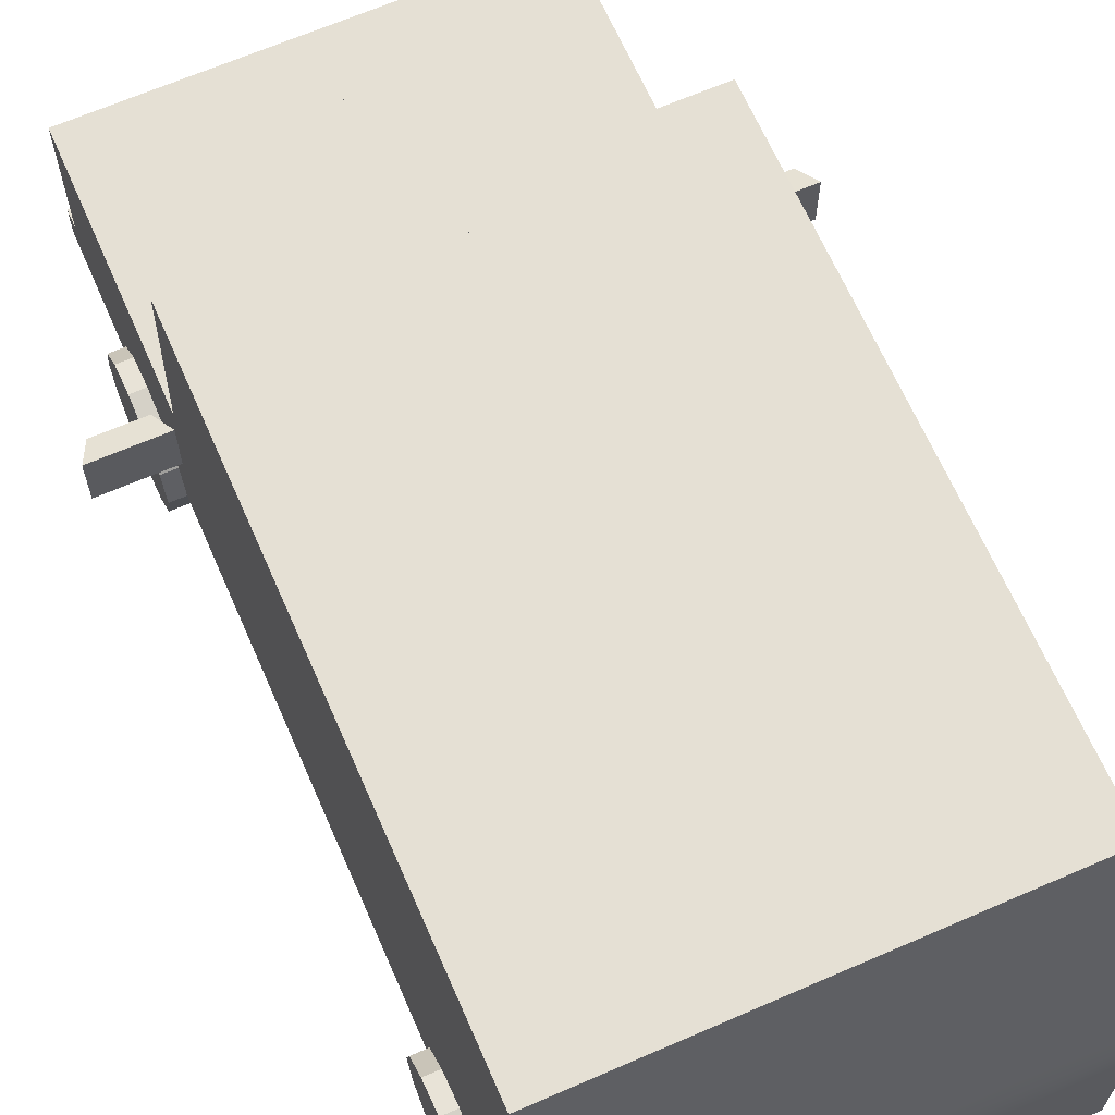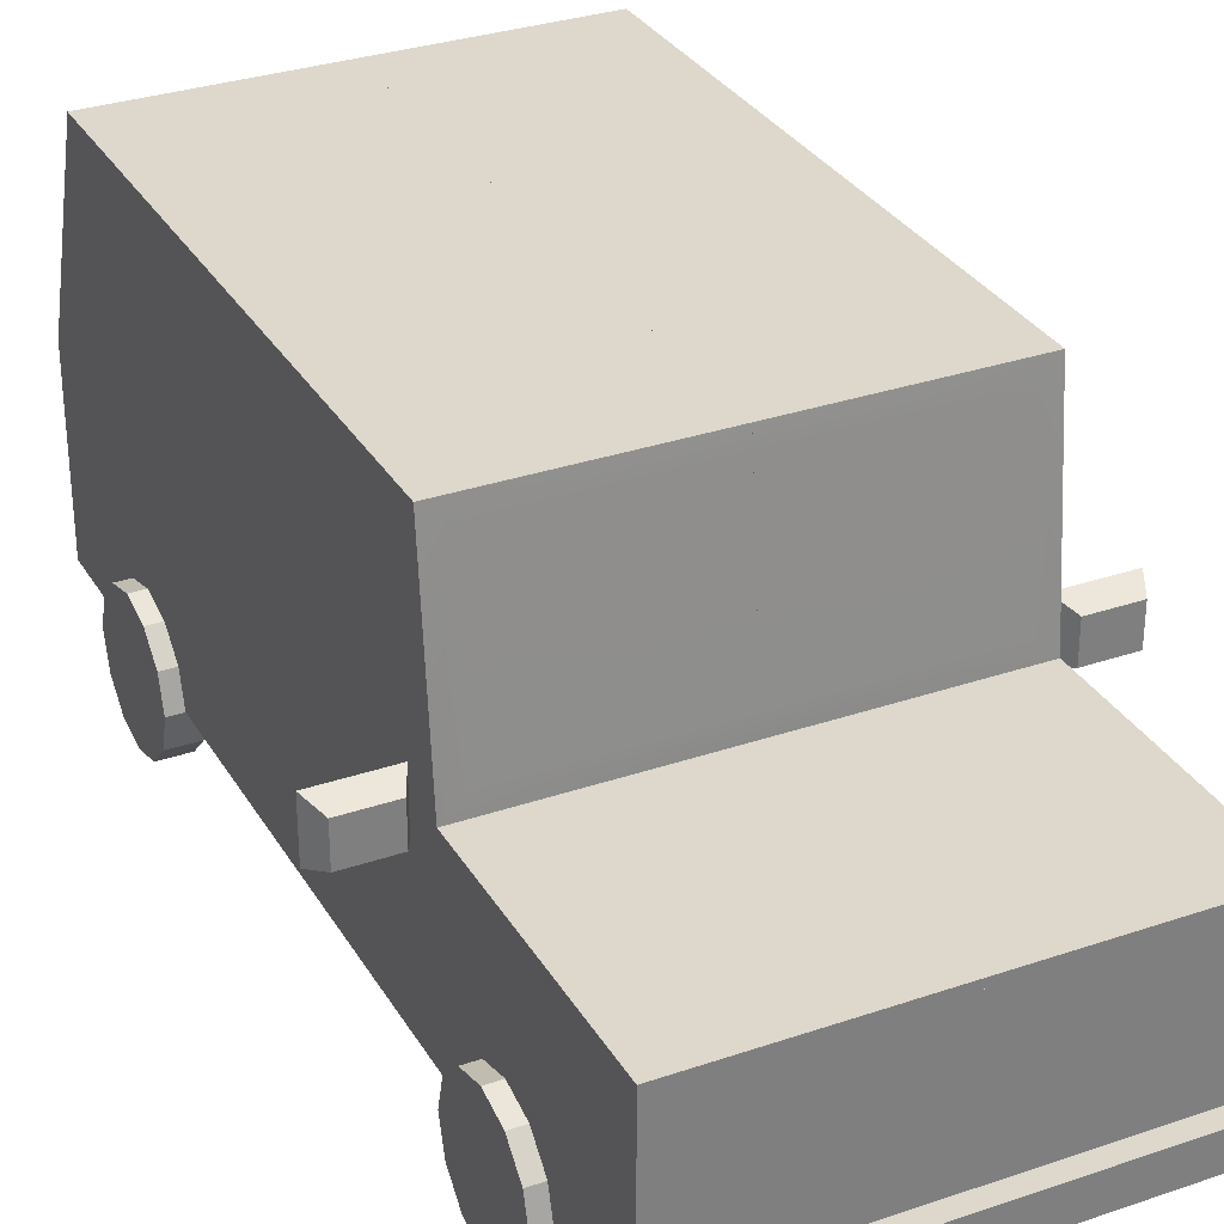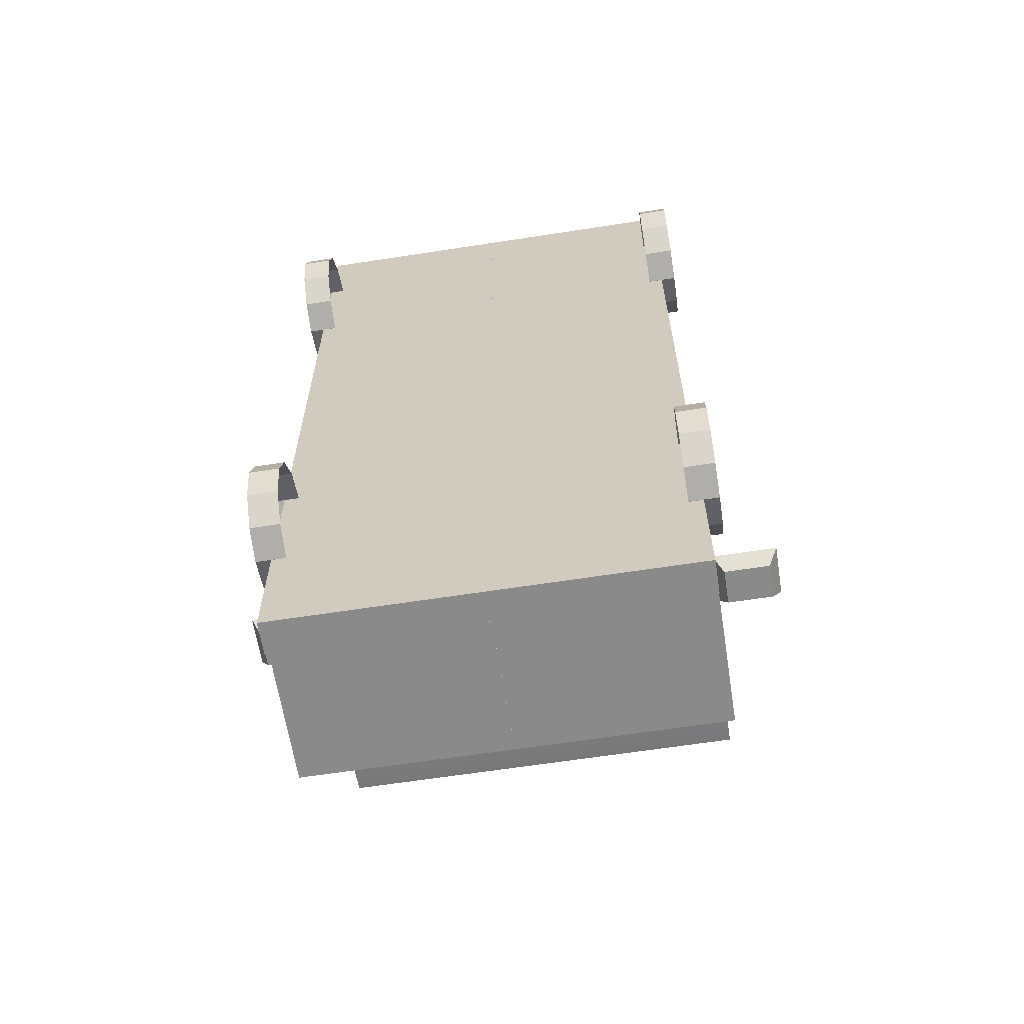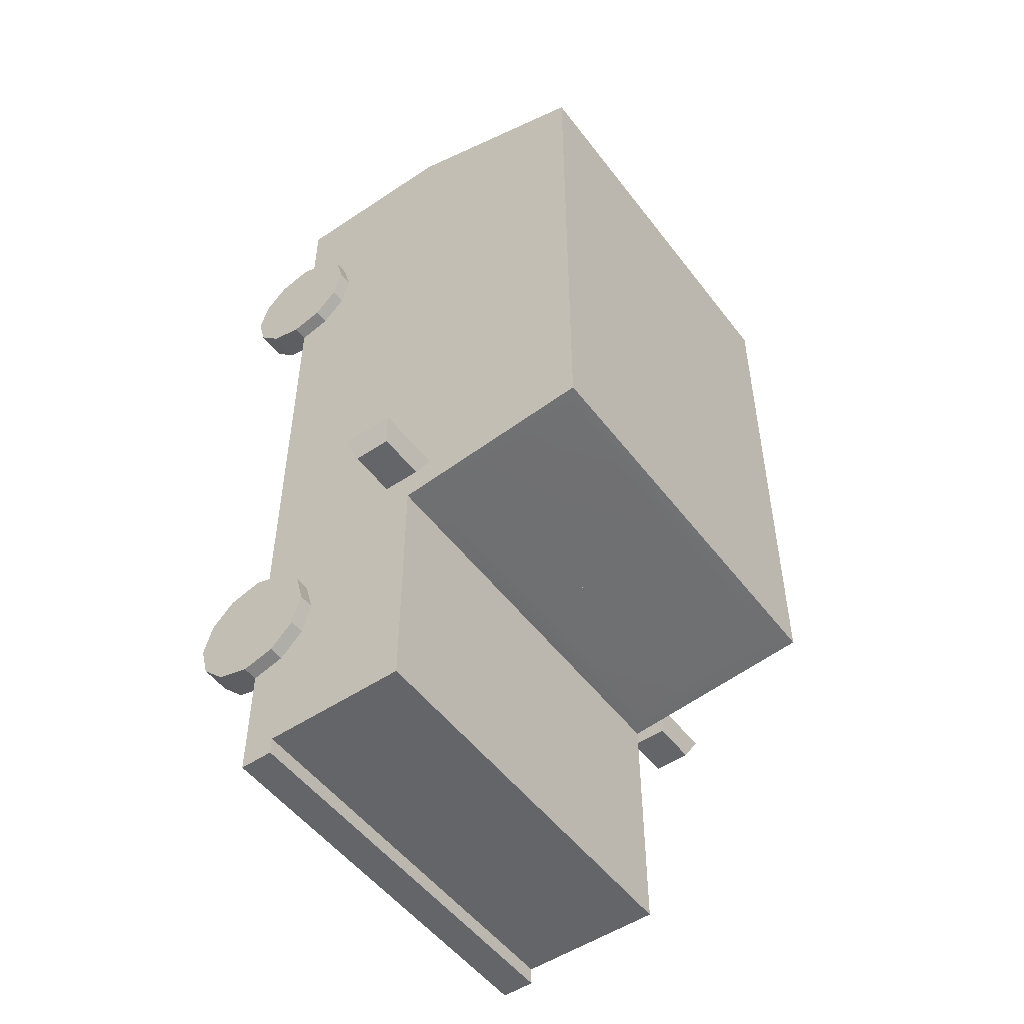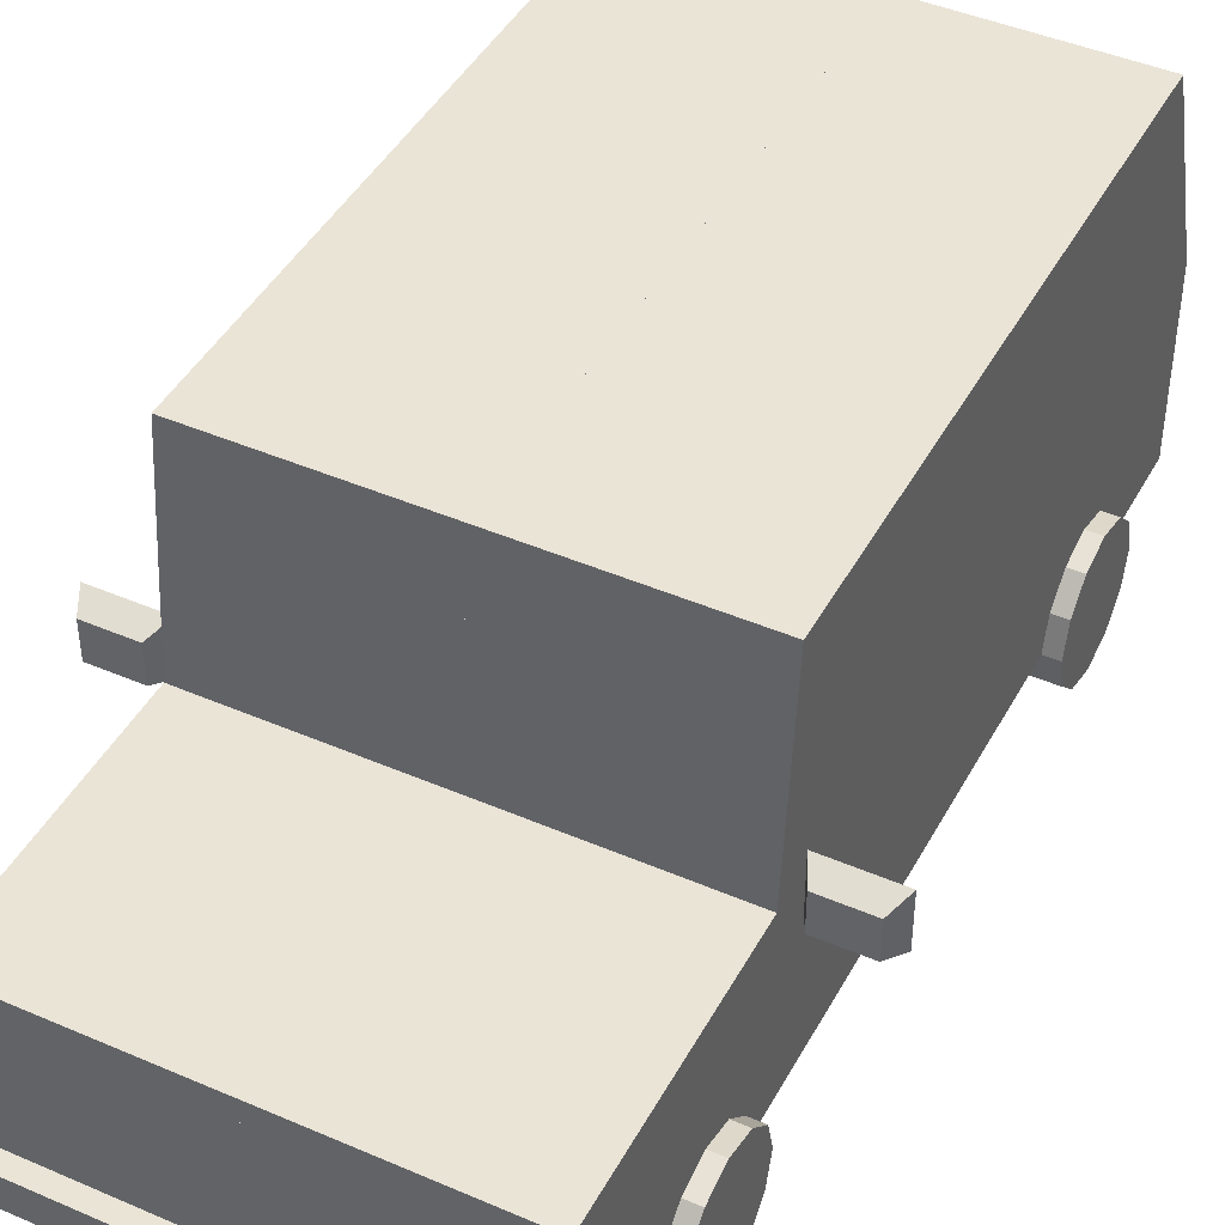
<metadata>
{"format":"obj","ext":"obj","renderer":"f3d","projection":"perspective","resolution":1024,"background":"white","views":[{"elev":65.9,"azim":-23.6,"up":"+Y"},{"elev":31.4,"azim":154.1,"up":"+Y"},{"elev":-63.4,"azim":8.9,"up":"+Z"},{"elev":-51.4,"azim":126.0,"up":"+Z"},{"elev":43.9,"azim":-153.1,"up":"+Y"}]}
</metadata>
<code>
v  1.58 1.554 -0.9712
v  1.522 1.509 -1.095
v  1.256 1.509 -1.095
v  1.197 1.554 -0.9712
v  1.522 1.3 -1.095
v  1.256 1.3 -1.095
v  1.58 1.255 -0.9712
v  1.197 1.255 -0.9712
v  1.164 0.364 -2.662
v  0.7224 0.364 -2.662
v  0.7224 0.5543 -2.662
v  1.164 0.5543 -2.662
v  -0.001703 0.364 -2.662
v  -0.001703 0.5543 -2.662
v  1.164 1.461 0.1673
v  1.164 1.461 -0.967
v  1.164 2.369 -0.8872
v  1.164 2.369 0.1753
v  1.053 2.425 -1.023
v  1.053 1.483 -1.112
v  -0.001703 1.483 -1.112
v  -0.001703 2.425 -1.023
v  -0.001703 0.364 -1.119
v  -0.001703 0.364 -2.162
v  0.7224 0.364 -2.162
v  0.7224 0.364 -1.119
v  -0.001703 0.364 2.659
v  0.7224 0.364 -2.562
v  -0.001703 0.364 -2.562
v  1.164 0.364 -2.162
v  1.164 0.364 -1.119
v  0.7224 0.364 2.547
v  0.7224 0.364 2.659
v  1.164 0.364 2.478
v  1.164 0.364 2.659
v  1.164 0.364 -2.562
v  -0.001703 1.38 -2.562
v  -0.001703 1.38 -2.162
v  1.164 1.38 -2.162
v  1.164 1.38 -2.562
v  -0.001703 1.38 -1.119
v  1.164 1.38 -1.119
v  1.164 0.5557 -2.162
v  1.164 0.5497 2.478
v  1.164 1.461 0.3612
v  1.164 1.098 2.467
v  1.164 0.7696 2.474
v  1.164 0.5491 2.659
v  1.164 0.7696 2.659
v  1.164 2.52 -1.012
v  1.164 1.098 -2.162
v  1.164 0.7696 -2.162
v  1.164 2.52 2.268
v  1.164 2.369 0.3539
v  1.164 2.382 2.169
v  1.164 1.38 2.66
v  1.164 1.461 2.46
v  1.164 1.098 2.659
v  1.164 0.7696 -2.562
v  1.164 0.5543 -2.562
v  1.164 1.098 -2.562
v  -0.001703 2.52 -1.012
v  -0.001703 0.5543 -2.562
v  0.7224 0.7696 -2.562
v  0.7224 0.5543 -2.562
v  0.7224 1.098 -2.562
v  -0.001703 2.52 2.268
v  -0.001703 0.5496 2.659
v  0.7224 0.5493 2.659
v  -0.001718 2.392 2.312
v  -0.001718 1.508 2.618
v  1.034 1.507 2.616
v  1.034 2.392 2.312
v  -0.001703 1.381 2.662
v  0.7224 1.098 2.66
v  0.7224 0.7696 2.659
v  1.082 0.6767 -1.803
v  1.25 0.6767 -1.803
v  1.25 0.5443 -1.935
v  1.082 0.5443 -1.935
v  1.25 0.3635 -1.984
v  1.082 0.3635 -1.984
v  1.25 0.1827 -1.935
v  1.082 0.1827 -1.935
v  1.25 0.05029 -1.803
v  1.082 0.05029 -1.803
v  1.25 0.001842 -1.622
v  1.082 0.001842 -1.622
v  1.25 0.05029 -1.441
v  1.082 0.05029 -1.441
v  1.25 0.1827 -1.309
v  1.082 0.1827 -1.309
v  1.25 0.3635 -1.261
v  1.082 0.3635 -1.261
v  1.25 0.5443 -1.309
v  1.082 0.5443 -1.309
v  1.25 0.6767 -1.441
v  1.082 0.6767 -1.441
v  1.25 0.7251 -1.622
v  1.082 0.7251 -1.622
v  1.25 0.3635 -1.622
v  1.082 0.6767 1.553
v  1.25 0.6767 1.553
v  1.25 0.5443 1.421
v  1.082 0.5443 1.421
v  1.25 0.3635 1.373
v  1.082 0.3635 1.373
v  1.25 0.1827 1.421
v  1.082 0.1827 1.421
v  1.25 0.05029 1.553
v  1.082 0.05029 1.553
v  1.25 0.001842 1.734
v  1.082 0.001842 1.734
v  1.25 0.05029 1.915
v  1.082 0.05029 1.915
v  1.25 0.1827 2.047
v  1.082 0.1827 2.047
v  1.25 0.3635 2.096
v  1.082 0.3635 2.096
v  1.25 0.5443 2.047
v  1.082 0.5443 2.047
v  1.25 0.6767 1.915
v  1.082 0.6767 1.915
v  1.25 0.7251 1.734
v  1.082 0.7251 1.734
v  1.25 0.3635 1.734
v  -1.58 1.554 -0.9712
v  -1.197 1.554 -0.9712
v  -1.256 1.509 -1.095
v  -1.522 1.509 -1.095
v  -1.256 1.3 -1.095
v  -1.522 1.3 -1.095
v  -1.197 1.255 -0.9712
v  -1.58 1.255 -0.9712
v  -1.164 0.364 -2.662
v  -1.164 0.5543 -2.662
v  -0.7224 0.5543 -2.662
v  -0.7224 0.364 -2.662
v  -0.001739 0.5543 -2.662
v  -0.001739 0.364 -2.662
v  -1.164 1.461 0.1673
v  -1.164 2.369 0.1753
v  -1.164 2.369 -0.8872
v  -1.164 1.461 -0.967
v  -1.053 2.425 -1.023
v  -0.001739 2.425 -1.023
v  -0.001739 1.483 -1.112
v  -1.053 1.483 -1.112
v  -0.001739 0.364 -1.119
v  -0.7224 0.364 -1.119
v  -0.7224 0.364 -2.162
v  -0.001739 0.364 -2.162
v  -0.001739 0.364 2.659
v  -1.164 0.364 -1.119
v  -0.7224 0.364 2.547
v  -1.164 0.364 -2.162
v  -0.7224 0.364 -2.562
v  -0.001739 0.364 -2.562
v  -1.164 0.364 -2.562
v  -1.164 0.364 2.478
v  -0.7224 0.364 2.659
v  -1.164 0.364 2.659
v  -0.001739 1.38 -2.562
v  -1.164 1.38 -2.562
v  -1.164 1.38 -2.162
v  -0.001739 1.38 -2.162
v  -0.001739 1.38 -1.119
v  -1.164 1.38 -1.119
v  -1.164 0.5557 -2.162
v  -1.164 0.5497 2.478
v  -1.164 1.461 0.3612
v  -1.164 1.098 2.467
v  -1.164 0.7696 2.474
v  -1.164 0.5491 2.659
v  -1.164 0.7696 2.659
v  -1.164 2.52 -1.012
v  -1.164 1.098 -2.162
v  -1.164 0.7696 -2.162
v  -1.164 2.369 0.3539
v  -1.164 2.52 2.268
v  -1.164 2.382 2.169
v  -1.164 1.461 2.46
v  -1.164 1.38 2.66
v  -1.164 1.098 2.659
v  -1.164 0.7696 -2.562
v  -1.164 0.5543 -2.562
v  -1.164 1.098 -2.562
v  -0.001739 2.52 -1.012
v  -0.001739 0.5543 -2.562
v  -0.7224 0.5543 -2.562
v  -0.7224 0.7696 -2.562
v  -0.7224 1.098 -2.562
v  -0.001739 2.52 2.268
v  -0.001739 0.5496 2.659
v  -0.7224 0.5493 2.659
v  -1.034 2.392 2.312
v  -1.034 1.507 2.616
v  -0.001739 1.381 2.662
v  -0.7224 1.098 2.66
v  -0.7224 0.7696 2.659
v  -1.082 0.6767 -1.803
v  -1.082 0.5443 -1.935
v  -1.25 0.5443 -1.935
v  -1.25 0.6767 -1.803
v  -1.082 0.3635 -1.984
v  -1.25 0.3635 -1.984
v  -1.082 0.1827 -1.935
v  -1.25 0.1827 -1.935
v  -1.082 0.05029 -1.803
v  -1.25 0.05029 -1.803
v  -1.082 0.001842 -1.622
v  -1.25 0.001842 -1.622
v  -1.082 0.05029 -1.441
v  -1.25 0.05029 -1.441
v  -1.082 0.1827 -1.309
v  -1.25 0.1827 -1.309
v  -1.082 0.3635 -1.261
v  -1.25 0.3635 -1.261
v  -1.082 0.5443 -1.309
v  -1.25 0.5443 -1.309
v  -1.082 0.6767 -1.441
v  -1.25 0.6767 -1.441
v  -1.082 0.7251 -1.622
v  -1.25 0.7251 -1.622
v  -1.25 0.3635 -1.622
v  -1.082 0.6767 1.553
v  -1.082 0.5443 1.421
v  -1.25 0.5443 1.421
v  -1.25 0.6767 1.553
v  -1.082 0.3635 1.373
v  -1.25 0.3635 1.373
v  -1.082 0.1827 1.421
v  -1.25 0.1827 1.421
v  -1.082 0.05029 1.553
v  -1.25 0.05029 1.553
v  -1.082 0.001842 1.734
v  -1.25 0.001842 1.734
v  -1.082 0.05029 1.915
v  -1.25 0.05029 1.915
v  -1.082 0.1827 2.047
v  -1.25 0.1827 2.047
v  -1.082 0.3635 2.096
v  -1.25 0.3635 2.096
v  -1.082 0.5443 2.047
v  -1.25 0.5443 2.047
v  -1.082 0.6767 1.915
v  -1.25 0.6767 1.915
v  -1.082 0.7251 1.734
v  -1.25 0.7251 1.734
v  -1.25 0.3635 1.734
g car_mesh
f 1 2 3
f 1 3 4
f 2 5 6
f 2 6 3
f 5 7 8
f 5 8 6
f 7 1 4
f 7 4 8
f 4 3 6
f 4 6 8
f 7 5 2
f 7 2 1
f 9 10 11
f 9 11 12
f 11 10 13
f 11 13 14
f 15 16 17
f 15 17 18
f 19 20 21
f 19 21 22
f 23 24 25
f 23 25 26
f 26 27 23
f 28 25 24
f 28 24 29
f 30 25 28
f 26 25 30
f 31 32 26
f 26 30 31
f 26 32 27
f 27 32 33
f 31 34 32
f 33 32 34
f 33 34 35
f 30 28 36
f 28 9 36
f 28 10 9
f 29 13 10
f 29 10 28
f 37 38 39
f 37 39 40
f 41 39 38
f 41 42 39
f 31 30 43
f 31 44 34
f 45 46 31
f 45 31 15
f 15 31 42
f 31 46 47
f 31 47 44
f 43 42 31
f 47 48 44
f 47 49 48
f 16 42 50
f 42 51 39
f 15 42 16
f 52 51 42
f 43 52 42
f 16 50 17
f 50 18 17
f 50 53 54
f 50 54 18
f 45 15 18
f 45 18 54
f 54 53 55
f 53 56 57
f 53 57 55
f 56 58 46
f 56 46 57
f 57 46 45
f 59 52 43
f 59 43 60
f 39 51 61
f 39 61 40
f 41 21 20
f 41 20 42
f 42 20 19
f 42 19 50
f 19 22 62
f 19 62 50
f 45 54 55
f 45 55 57
f 63 64 65
f 66 64 63
f 66 63 37
f 65 64 59
f 65 59 60
f 40 66 37
f 61 66 40
f 36 9 12
f 36 12 60
f 43 30 36
f 43 36 60
f 60 12 11
f 60 11 65
f 65 11 14
f 65 14 63
f 50 62 67
f 50 67 53
f 68 27 33
f 68 33 69
f 69 33 35
f 69 35 48
f 70 71 72
f 70 72 73
f 74 75 56
f 76 75 74
f 76 74 68
f 56 75 58
f 69 76 68
f 49 76 69
f 49 69 48
f 44 48 35
f 44 35 34
f 72 71 74
f 72 74 56
f 56 73 72
f 56 53 73
f 70 73 53
f 70 53 67
f 61 51 52
f 61 52 59
f 58 75 76
f 58 76 49
f 46 58 49
f 46 49 47
f 59 64 66
f 59 66 61
f 77 78 79
f 77 79 80
f 80 79 81
f 80 81 82
f 82 81 83
f 82 83 84
f 84 83 85
f 84 85 86
f 86 85 87
f 86 87 88
f 88 87 89
f 88 89 90
f 90 89 91
f 90 91 92
f 92 91 93
f 92 93 94
f 94 93 95
f 94 95 96
f 96 95 97
f 96 97 98
f 98 97 99
f 98 99 100
f 100 99 78
f 100 78 77
f 78 101 79
f 99 101 78
f 79 101 81
f 81 101 83
f 83 101 85
f 85 101 87
f 87 101 89
f 89 101 91
f 91 101 93
f 93 101 95
f 95 101 97
f 97 101 99
f 102 103 104
f 102 104 105
f 105 104 106
f 105 106 107
f 107 106 108
f 107 108 109
f 109 108 110
f 109 110 111
f 111 110 112
f 111 112 113
f 113 112 114
f 113 114 115
f 115 114 116
f 115 116 117
f 117 116 118
f 117 118 119
f 119 118 120
f 119 120 121
f 121 120 122
f 121 122 123
f 123 122 124
f 123 124 125
f 125 124 103
f 125 103 102
f 103 126 104
f 124 126 103
f 104 126 106
f 106 126 108
f 108 126 110
f 110 126 112
f 112 126 114
f 114 126 116
f 116 126 118
f 118 126 120
f 120 126 122
f 122 126 124
f 127 128 129
f 127 129 130
f 130 129 131
f 130 131 132
f 132 131 133
f 132 133 134
f 134 133 128
f 134 128 127
f 128 133 131
f 128 131 129
f 134 127 130
f 134 130 132
f 135 136 137
f 135 137 138
f 137 139 140
f 137 140 138
f 141 142 143
f 141 143 144
f 145 146 147
f 145 147 148
f 149 150 151
f 149 151 152
f 150 149 153
f 154 150 155
f 150 154 156
f 150 156 151
f 150 153 155
f 156 157 151
f 157 152 151
f 157 158 152
f 158 157 138
f 156 159 157
f 157 159 135
f 157 135 138
f 158 138 140
f 154 155 160
f 153 161 155
f 161 160 155
f 161 162 160
f 163 164 165
f 163 165 166
f 167 166 165
f 167 165 168
f 154 169 156
f 154 160 170
f 171 141 154
f 171 154 172
f 141 168 154
f 154 173 172
f 154 170 173
f 169 154 168
f 173 170 174
f 173 174 175
f 144 176 168
f 168 165 177
f 141 144 168
f 178 168 177
f 169 168 178
f 144 143 176
f 176 143 142
f 176 142 179
f 176 179 180
f 171 179 142
f 171 142 141
f 179 181 180
f 180 181 182
f 180 182 183
f 182 171 172
f 183 182 172
f 183 172 184
f 185 169 178
f 185 186 169
f 165 187 177
f 165 164 187
f 167 168 148
f 167 148 147
f 168 176 145
f 168 145 148
f 145 176 188
f 145 188 146
f 171 182 181
f 171 181 179
f 189 190 191
f 192 163 189
f 192 189 191
f 190 186 185
f 190 185 191
f 187 164 192
f 164 163 192
f 159 186 136
f 159 136 135
f 169 186 159
f 169 159 156
f 186 190 137
f 186 137 136
f 190 189 139
f 190 139 137
f 176 180 193
f 176 193 188
f 194 195 161
f 194 161 153
f 195 174 162
f 195 162 161
f 70 196 197
f 70 197 71
f 198 183 199
f 200 194 198
f 200 198 199
f 183 184 199
f 175 195 200
f 195 194 200
f 175 174 195
f 170 160 162
f 170 162 174
f 197 183 198
f 197 198 71
f 183 197 196
f 183 196 180
f 70 180 196
f 70 193 180
f 187 185 178
f 187 178 177
f 184 175 200
f 184 200 199
f 172 173 175
f 172 175 184
f 185 187 192
f 185 192 191
f 201 202 203
f 201 203 204
f 202 205 206
f 202 206 203
f 205 207 208
f 205 208 206
f 207 209 210
f 207 210 208
f 209 211 212
f 209 212 210
f 211 213 214
f 211 214 212
f 213 215 216
f 213 216 214
f 215 217 218
f 215 218 216
f 217 219 220
f 217 220 218
f 219 221 222
f 219 222 220
f 221 223 224
f 221 224 222
f 223 201 204
f 223 204 224
f 204 203 225
f 224 204 225
f 203 206 225
f 206 208 225
f 208 210 225
f 210 212 225
f 212 214 225
f 214 216 225
f 216 218 225
f 218 220 225
f 220 222 225
f 222 224 225
f 226 227 228
f 226 228 229
f 227 230 231
f 227 231 228
f 230 232 233
f 230 233 231
f 232 234 235
f 232 235 233
f 234 236 237
f 234 237 235
f 236 238 239
f 236 239 237
f 238 240 241
f 238 241 239
f 240 242 243
f 240 243 241
f 242 244 245
f 242 245 243
f 244 246 247
f 244 247 245
f 246 248 249
f 246 249 247
f 248 226 229
f 248 229 249
f 229 228 250
f 249 229 250
f 228 231 250
f 231 233 250
f 233 235 250
f 235 237 250
f 237 239 250
f 239 241 250
f 241 243 250
f 243 245 250
f 245 247 250
f 247 249 250

</code>
